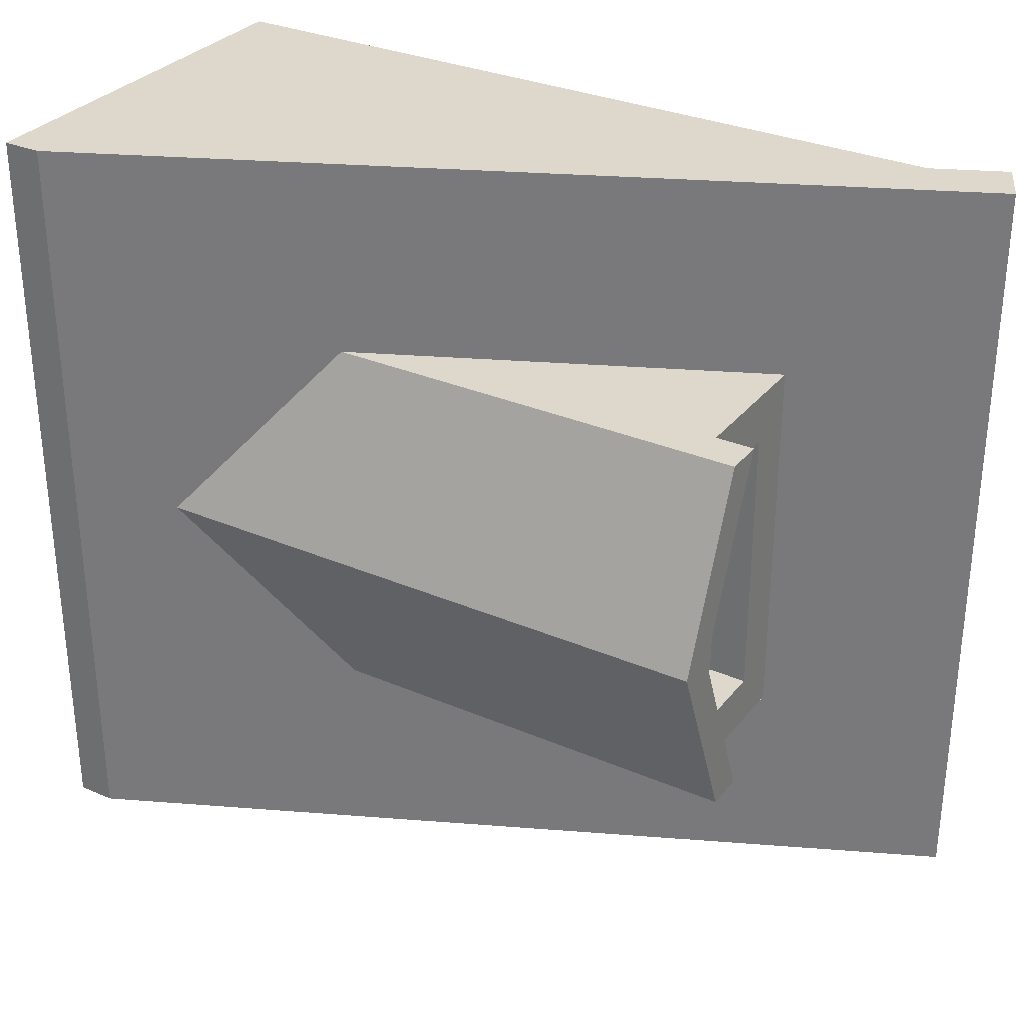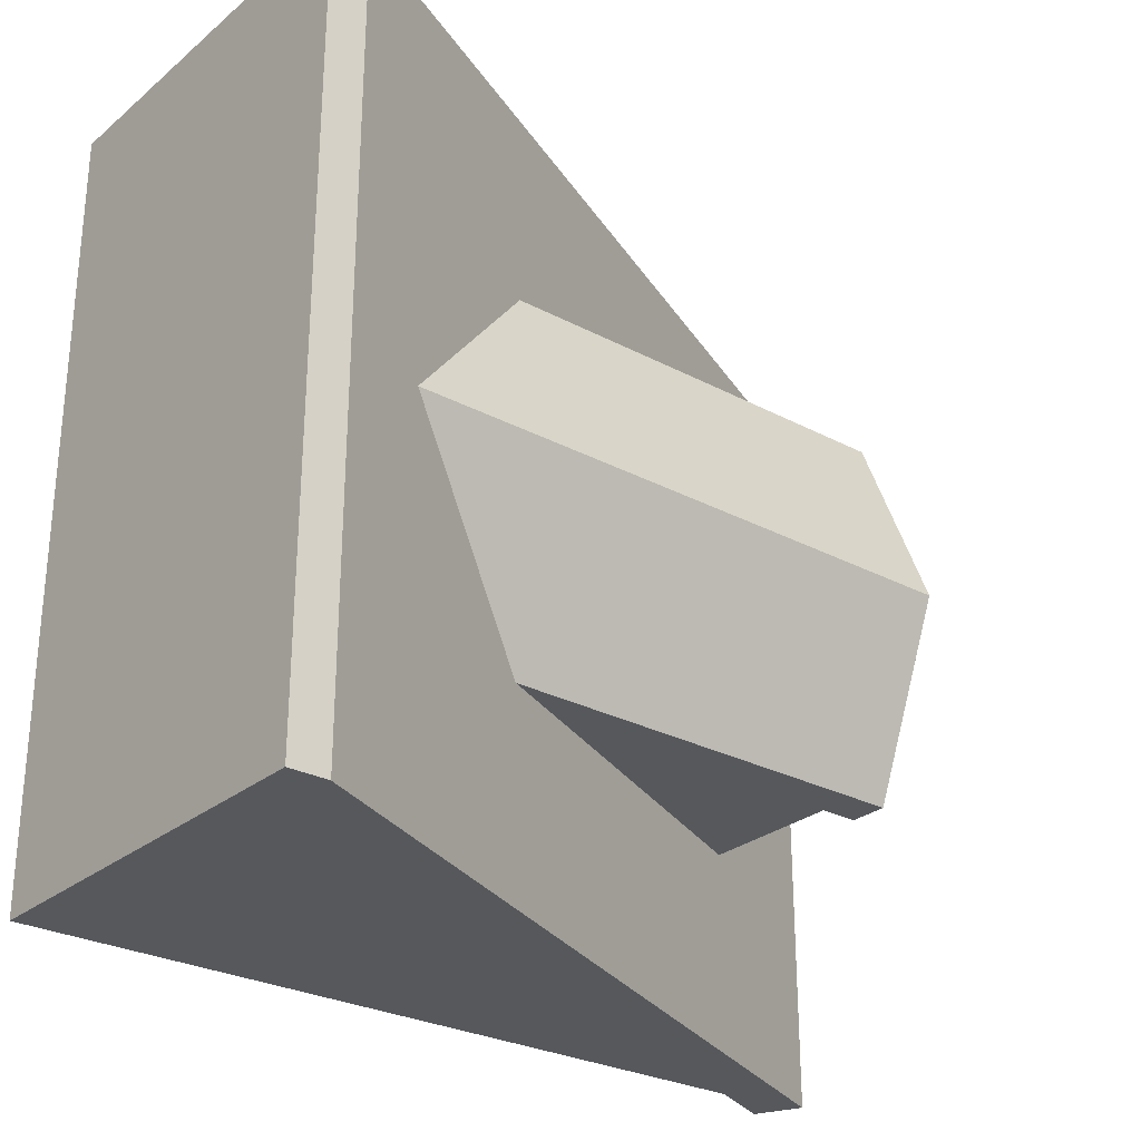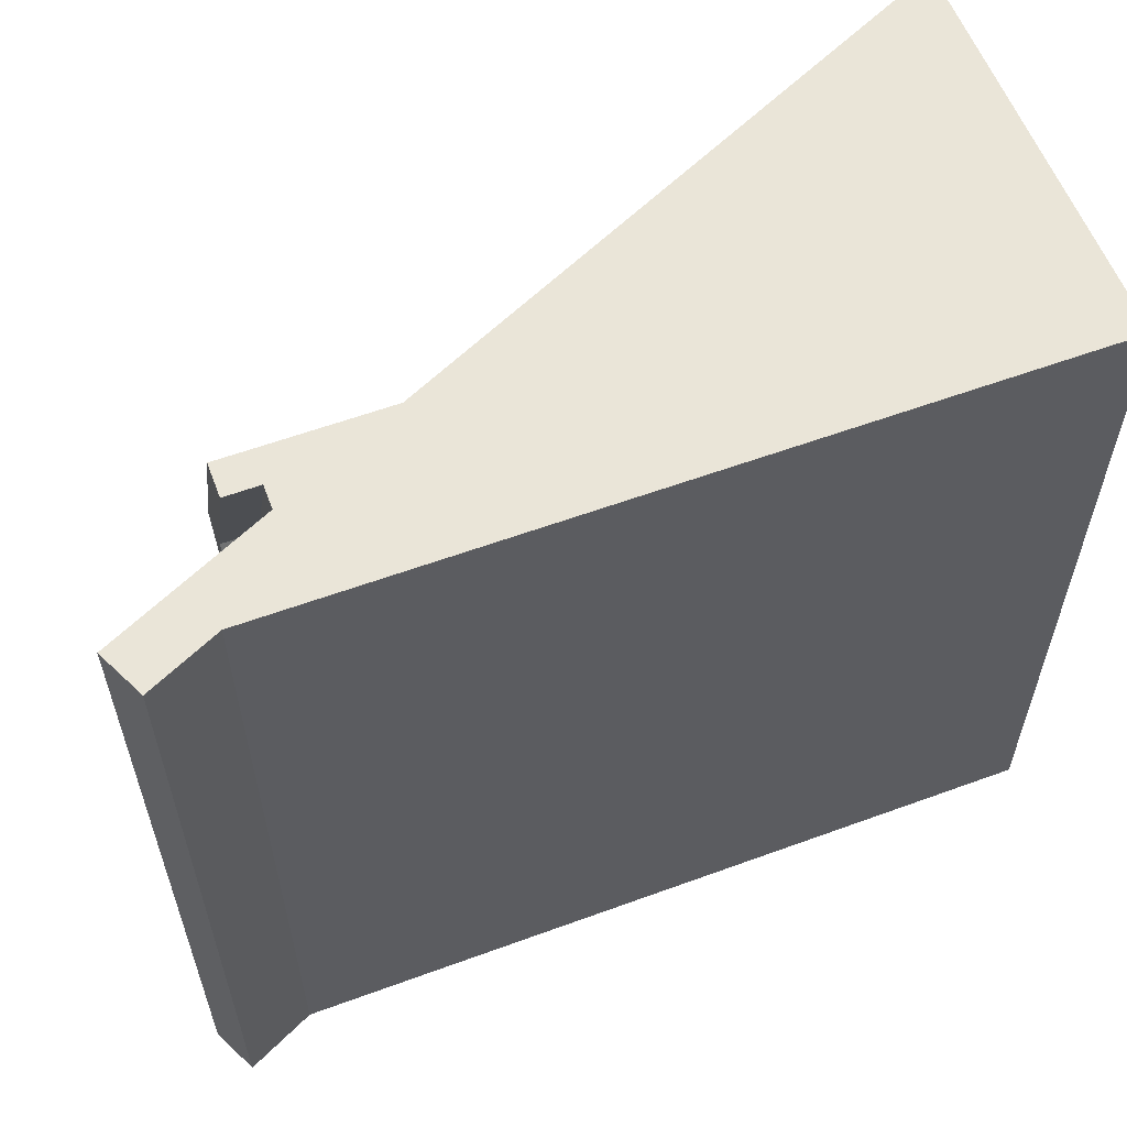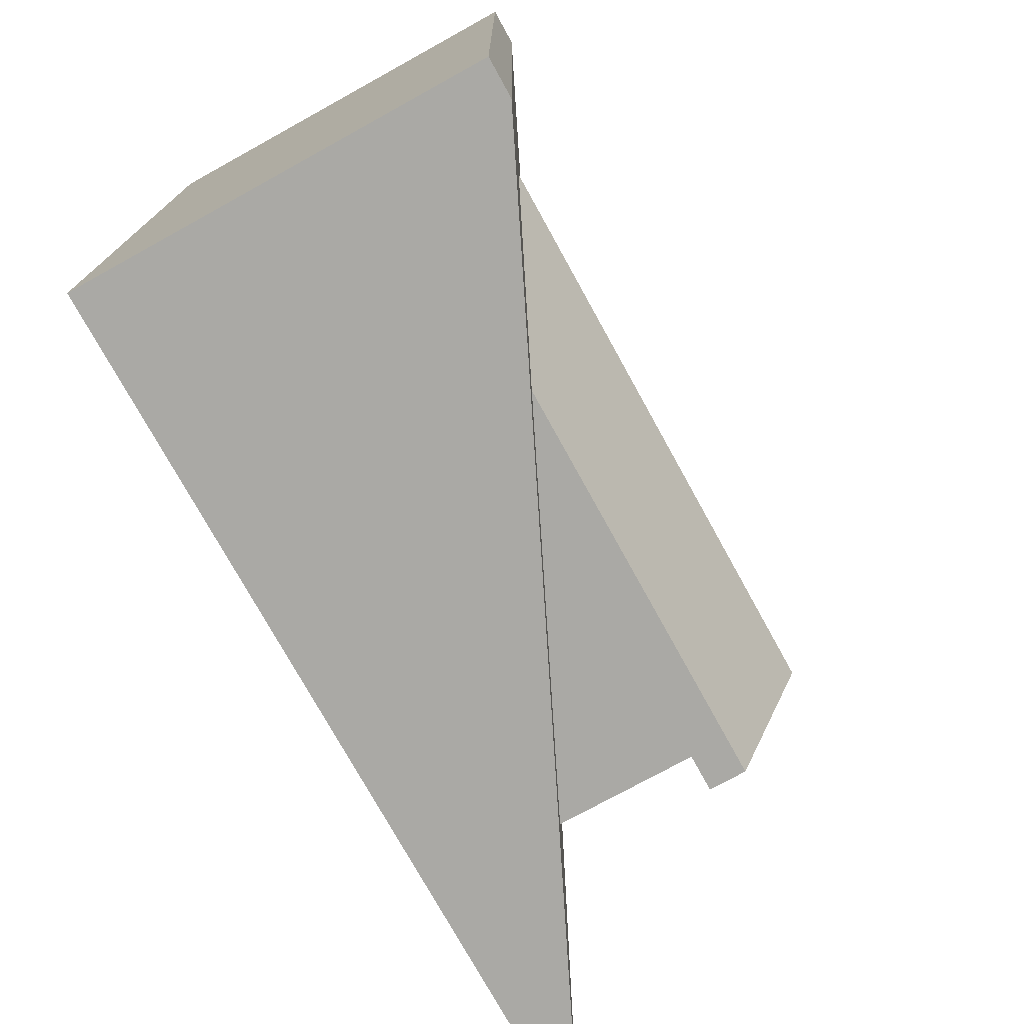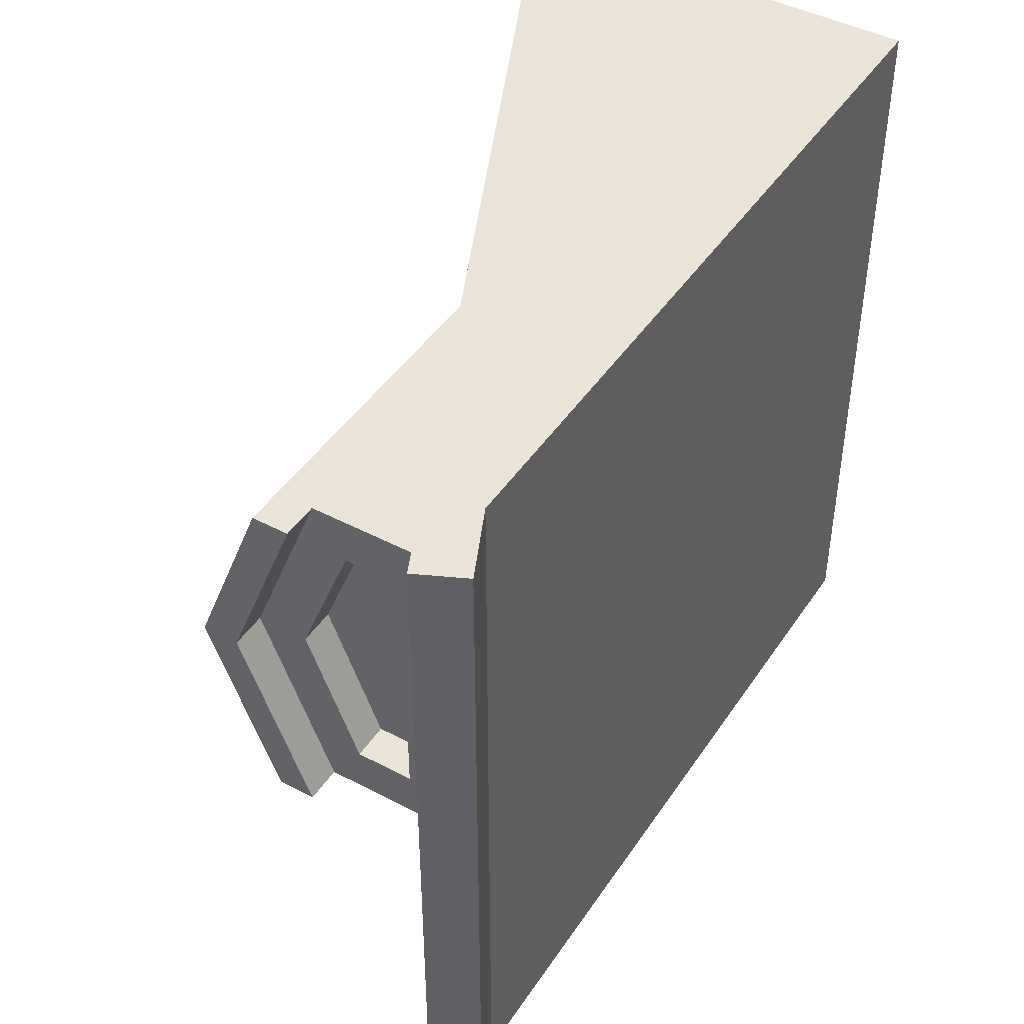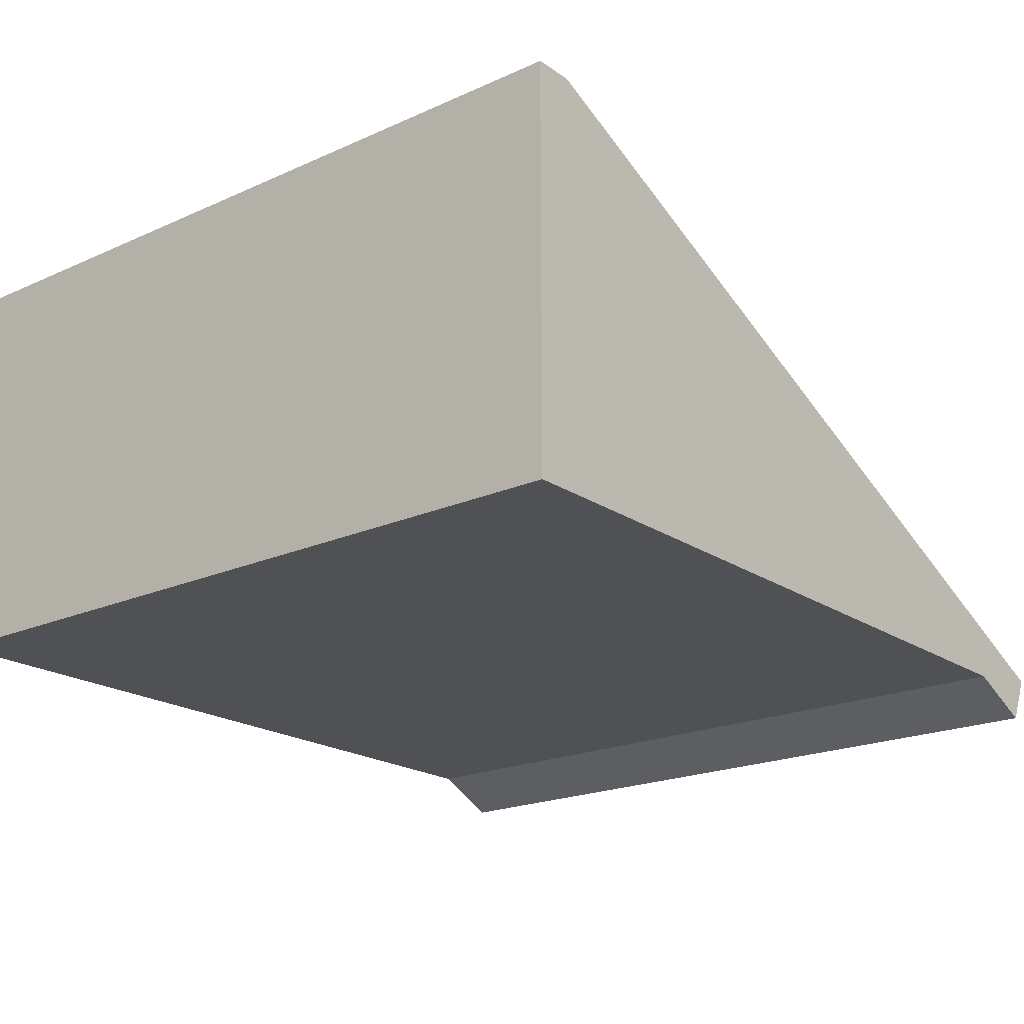
<metadata>
{"format":"obj","ext":"obj","renderer":"f3d","projection":"perspective","resolution":1024,"background":"white","views":[{"elev":31.2,"azim":-148.5,"up":"+Z"},{"elev":-27.7,"azim":141.0,"up":"+Z"},{"elev":58.7,"azim":-20.7,"up":"+Z"},{"elev":-75.3,"azim":118.9,"up":"+Z"},{"elev":44.7,"azim":-58.5,"up":"+Z"},{"elev":-20.2,"azim":129.3,"up":"+Y"}]}
</metadata>
<code>
o modularBuildings_063
v -7.106 1.526 -5.443
v -7.106 1.526 -2.557
v -6.706 1.526 -2.557
v -6.706 1.526 -5.443
v -7.106 1.007 -5.963
v -7.106 1.007 -2.037
v -7.106 2.15 -2.557
v -7.106 2.502 -2.037
v -7.106 3.285 -4
v -3.915 2.502 -2.037
v -2.244 3.285 -4
v -0.4 4.15 0
v -8.95 0.1421 0
v -8.95 0.1421 -8
v -0.4 4.15 -8
v -3.915 2.502 -5.963
v -7.106 2.502 -5.963
v -3.062 2.902 -5.963
v -7.506 2.502 -5.963
v -7.506 2.902 -5.963
v -3.062 2.902 -2.037
v -7.506 2.902 -2.037
v -7.506 2.502 -2.037
v -1.391 3.685 -4
v -7.506 3.685 -4
v -7.506 3.285 -4
v -7.106 2.726 -4
v -6.706 2.726 -4
v -6.706 2.15 -2.557
v -7.106 2.15 -5.443
v -6.706 2.15 -5.443
v 0 4.15 0
v 0 4.15 -8
v -8.724 -0.3395 -0
v -8 0 0
v 0 3.75 0
v -8.724 -0.3395 -8
v 0 3.75 -8
v -8 0 -8
v 0 0 -8
v 0 0 0
f 2 4 1
f 5 2 1
f 6 2 5
f 2 6 7
f 8 7 6
f 7 8 9
f 17 16 5
f 10 8 6
f 27 9 17
f 7 9 27
f 27 29 7
f 30 28 27
f 27 17 30
f 30 17 1
f 5 1 17
f 1 31 30
f 7 3 2
f 40 39 38
f 35 40 41
f 41 36 35
f 38 32 36
f 2 3 4
f 27 28 29
f 30 31 28
f 1 4 31
f 7 29 3
f 35 39 40
f 41 40 38
f 38 33 32
f 36 41 38
f 10 9 8
f 10 12 11
f 6 12 10
f 6 13 12
f 13 6 14
f 5 14 6
f 14 5 15
f 15 5 16
f 16 17 20
f 16 9 11
f 15 16 11
f 5 10 16
f 22 23 8
f 21 25 22
f 18 25 24
f 20 19 26
f 9 19 17
f 8 26 9
f 15 11 12
f 12 33 15
f 35 36 12
f 13 37 34
f 14 15 39
f 35 37 39
f 10 11 9
f 20 18 16
f 17 19 20
f 16 17 9
f 6 10 5
f 10 11 16
f 8 10 22
f 10 21 22
f 21 24 25
f 18 20 25
f 23 22 26
f 22 25 26
f 25 20 26
f 9 26 19
f 8 23 26
f 12 32 33
f 32 12 36
f 12 13 35
f 13 34 35
f 13 14 37
f 33 38 15
f 38 39 15
f 39 37 14
f 35 34 37
f 28 4 3
f 3 29 28
f 28 31 4

</code>
